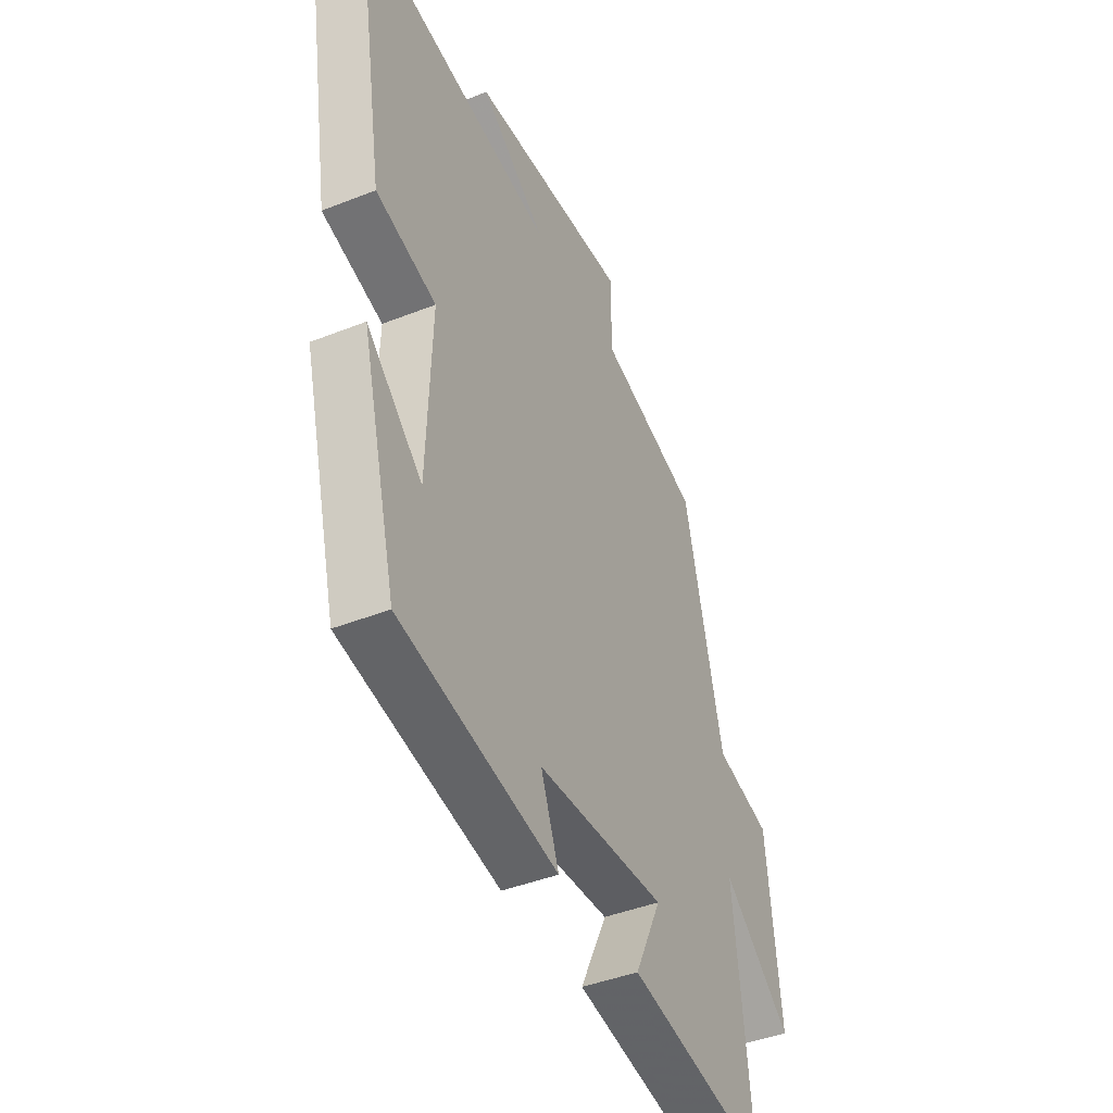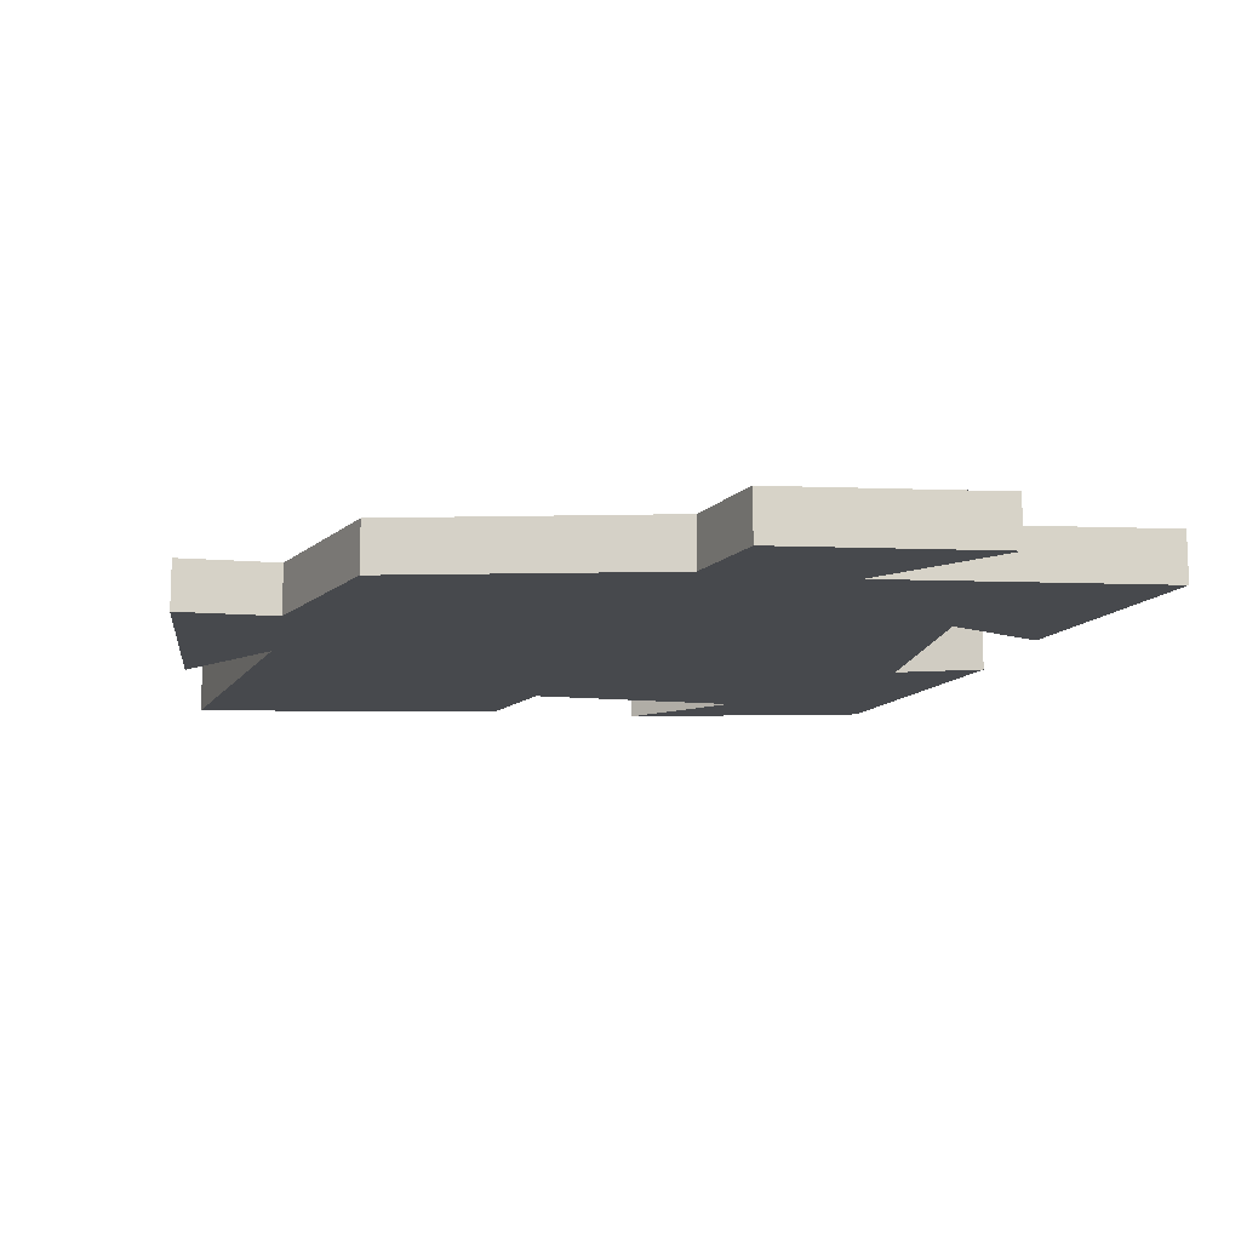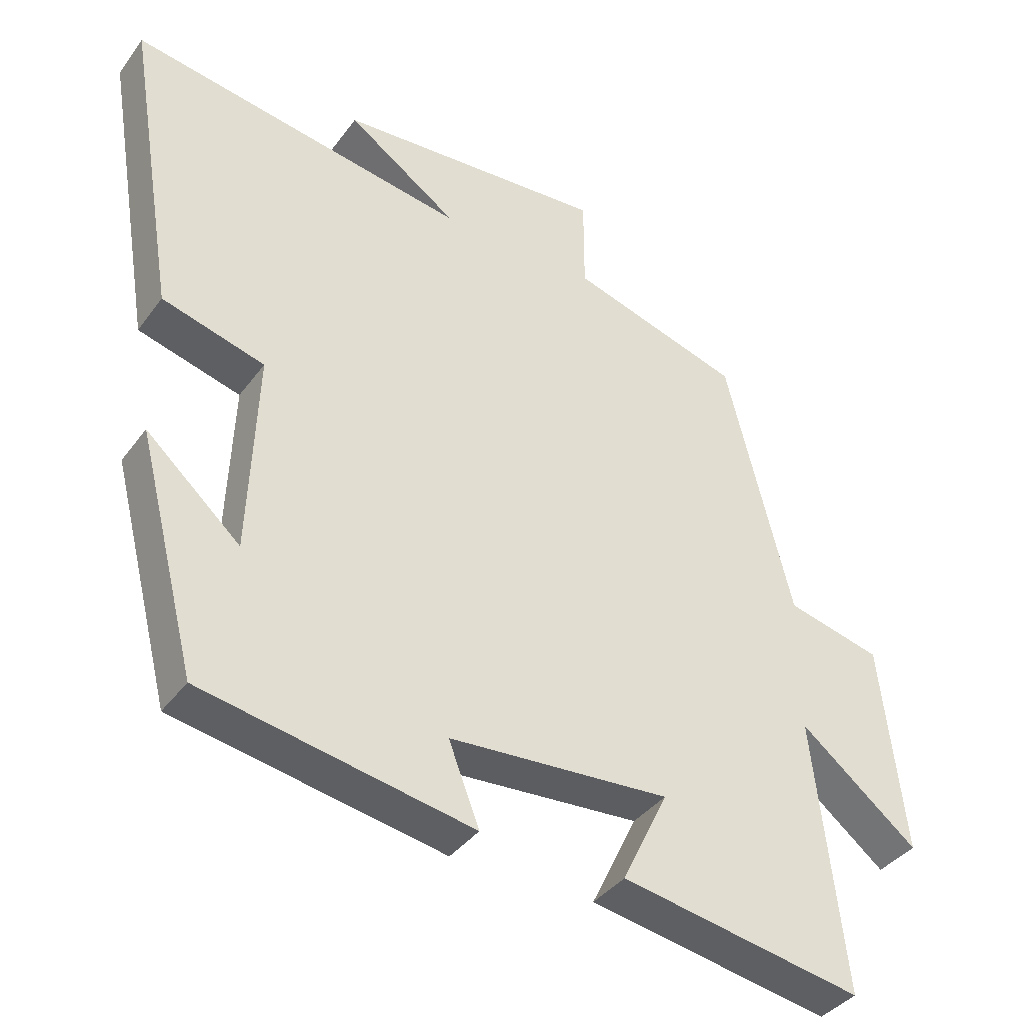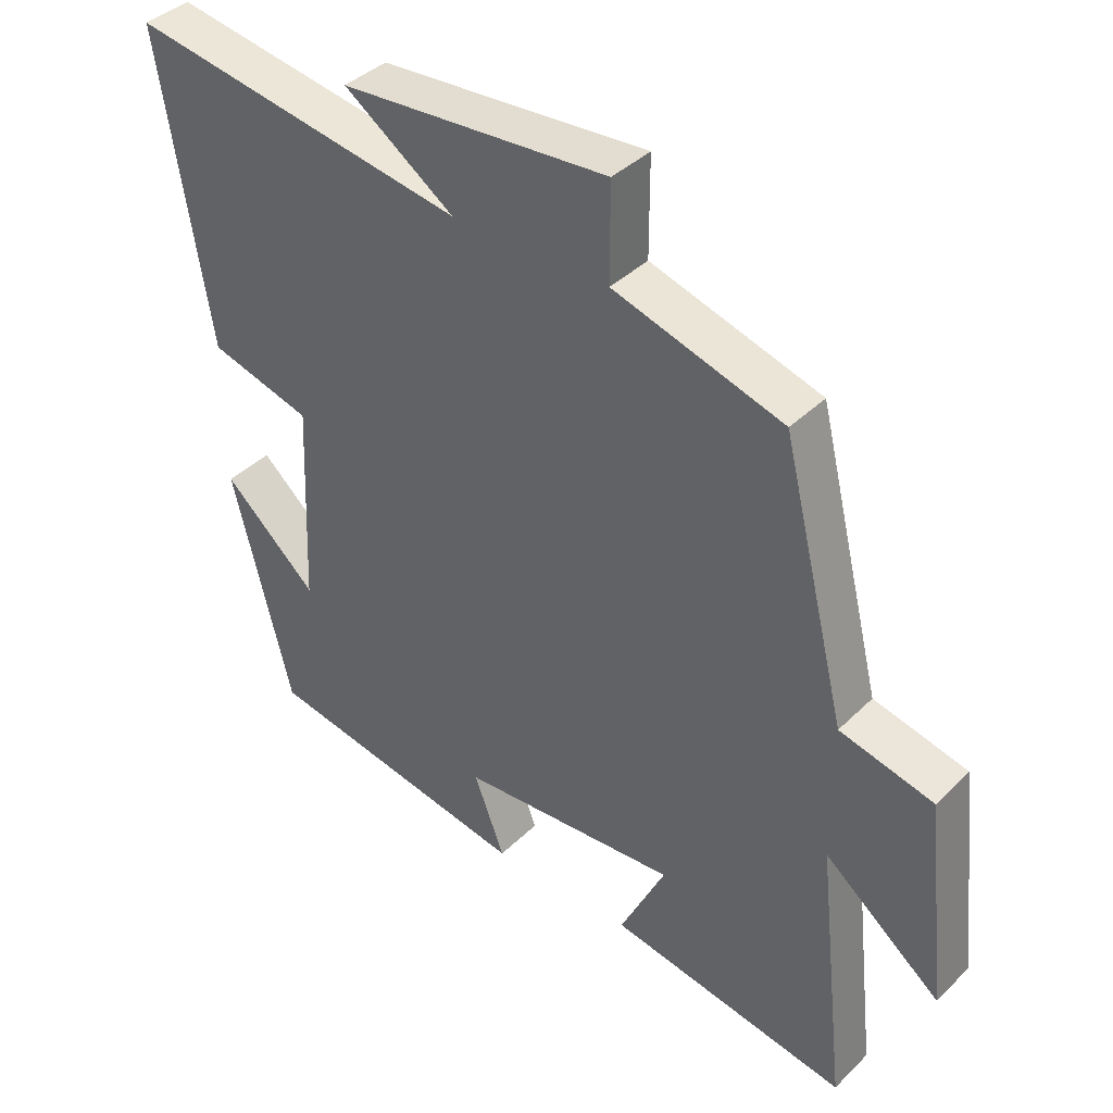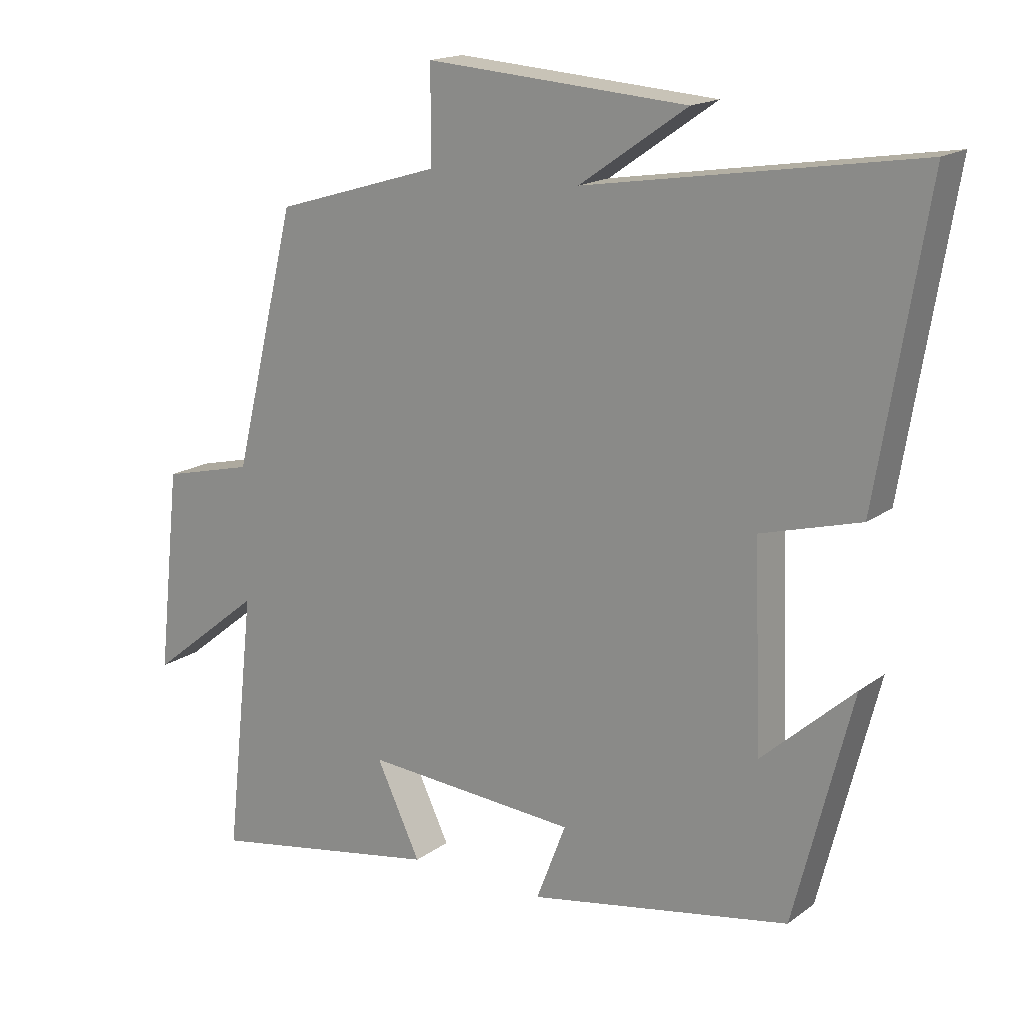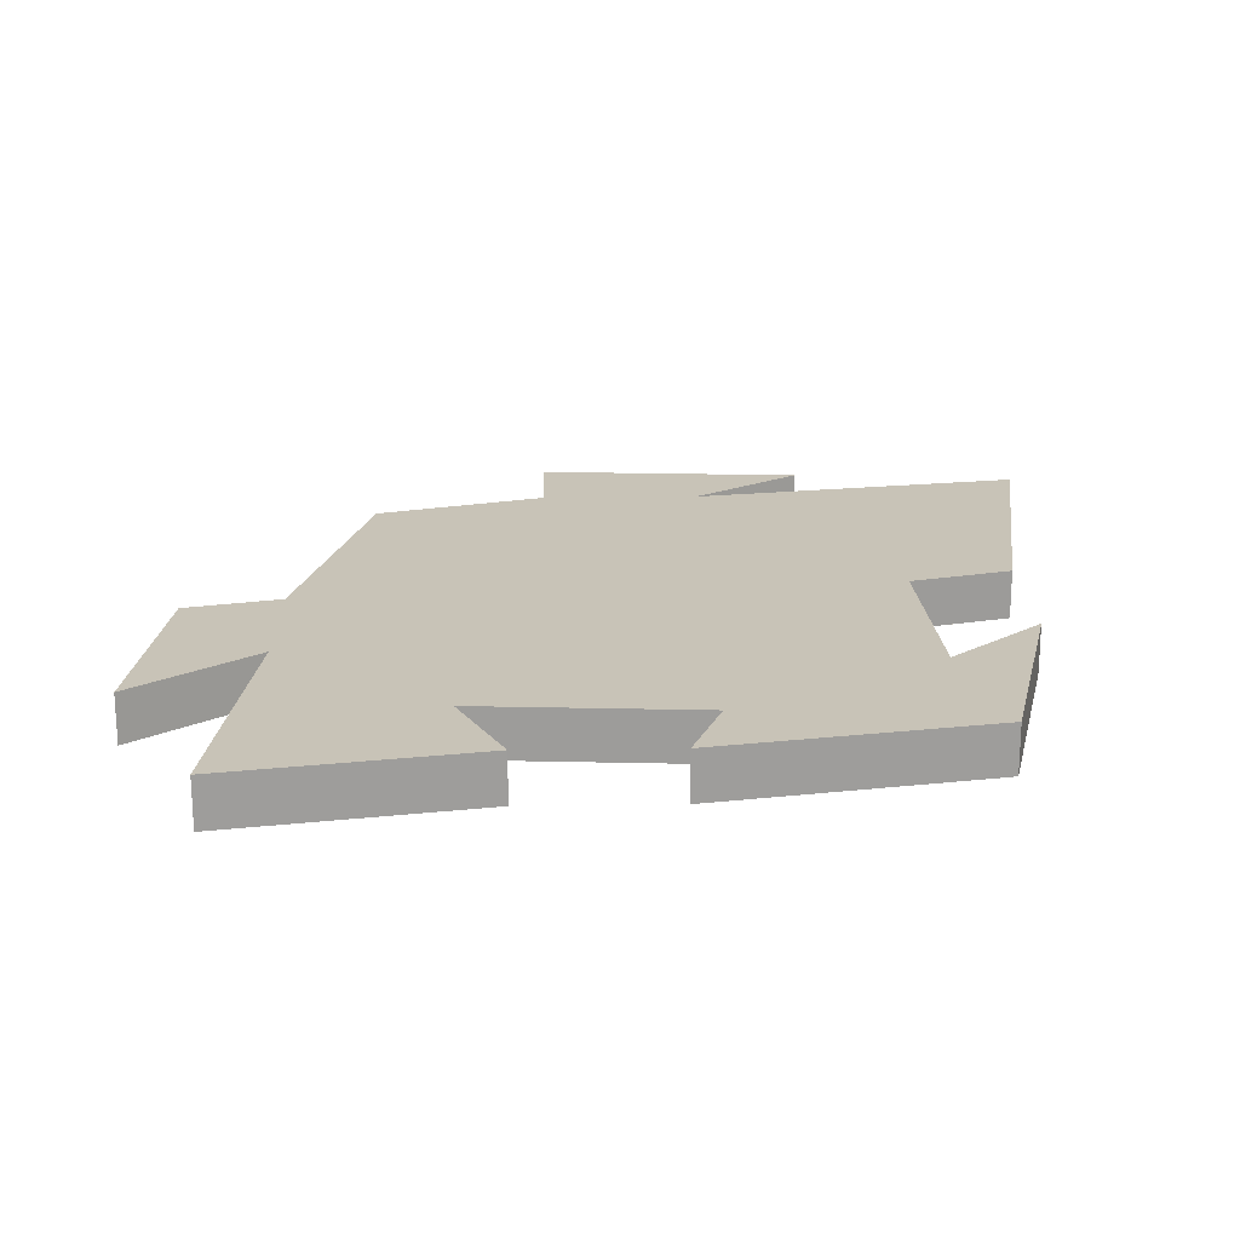
<metadata>
{"format":"obj","ext":"obj","renderer":"f3d","projection":"perspective","resolution":1024,"background":"white","views":[{"elev":-42.4,"azim":-64.6,"up":"+Z"},{"elev":-12.0,"azim":78.9,"up":"+Y"},{"elev":-38.3,"azim":-32.1,"up":"+Z"},{"elev":39.0,"azim":39.6,"up":"+Z"},{"elev":17.0,"azim":-144.7,"up":"+Z"},{"elev":19.6,"azim":178.6,"up":"+Y"}]}
</metadata>
<code>
v 0.404 0.07 0.424
v 0.5 0.07 0.036
v 0.638 0.07 0.002
v 0.672 0.07 -0.306
v 0.5 0.07 -0.168
v 0.544 0.07 -0.563
v 0.191 0.07 -0.5
v 0.258 0.07 -0.361
v -0.064 0.07 -0.383
v -0.019 0.07 -0.5
v -0.413 0.07 -0.428
v -0.5 0.07 -0.086
v -0.362 0.07 -0.21
v -0.35 0.07 0.09
v -0.5 0.07 0.132
v -0.574 0.07 0.581
v -0.078 0.07 0.5
v -0.24 0.07 0.613
v 0.154 0.07 0.641
v 0.154 0.07 0.5
v 0.404 0 0.424
v 0.5 0 0.036
v 0.638 0 0.002
v 0.672 0 -0.306
v 0.5 0 -0.168
v 0.544 0 -0.563
v 0.191 0 -0.5
v 0.258 0 -0.361
v -0.064 0 -0.383
v -0.019 0 -0.5
v -0.413 0 -0.428
v -0.5 0 -0.086
v -0.362 0 -0.21
v -0.35 0 0.09
v -0.5 0 0.132
v -0.574 0 0.581
v -0.078 0 0.5
v -0.24 0 0.613
v 0.154 0 0.641
v 0.154 0 0.5
f 17 18 19 20
f 17 20 1 2
f 14 15 16 17
f 13 14 17 2
f 11 12 13
f 9 10 11 13
f 8 9 13 2
f 5 6 7 8
f 5 8 2 3
f 3 4 5
f 40 39 38 37
f 22 21 40 37
f 37 36 35 34
f 22 37 34 33
f 33 32 31
f 33 31 30 29
f 22 33 29 28
f 28 27 26 25
f 23 22 28 25
f 25 24 23
f 1 21 22 2
f 2 22 23 3
f 3 23 24 4
f 4 24 25 5
f 5 25 26 6
f 6 26 27 7
f 7 27 28 8
f 8 28 29 9
f 9 29 30 10
f 10 30 31 11
f 11 31 32 12
f 12 32 33 13
f 13 33 34 14
f 14 34 35 15
f 15 35 36 16
f 16 36 37 17
f 17 37 38 18
f 18 38 39 19
f 19 39 40 20
f 20 40 21 1

</code>
